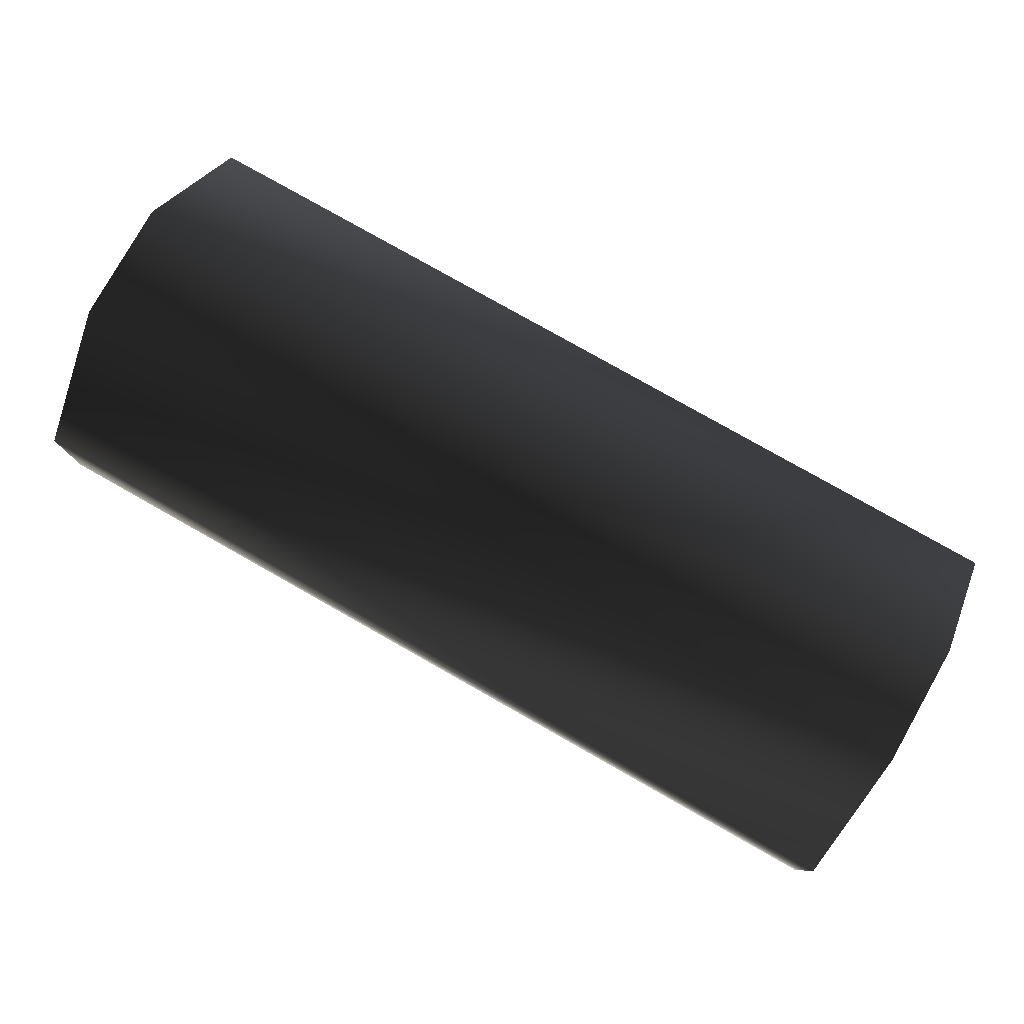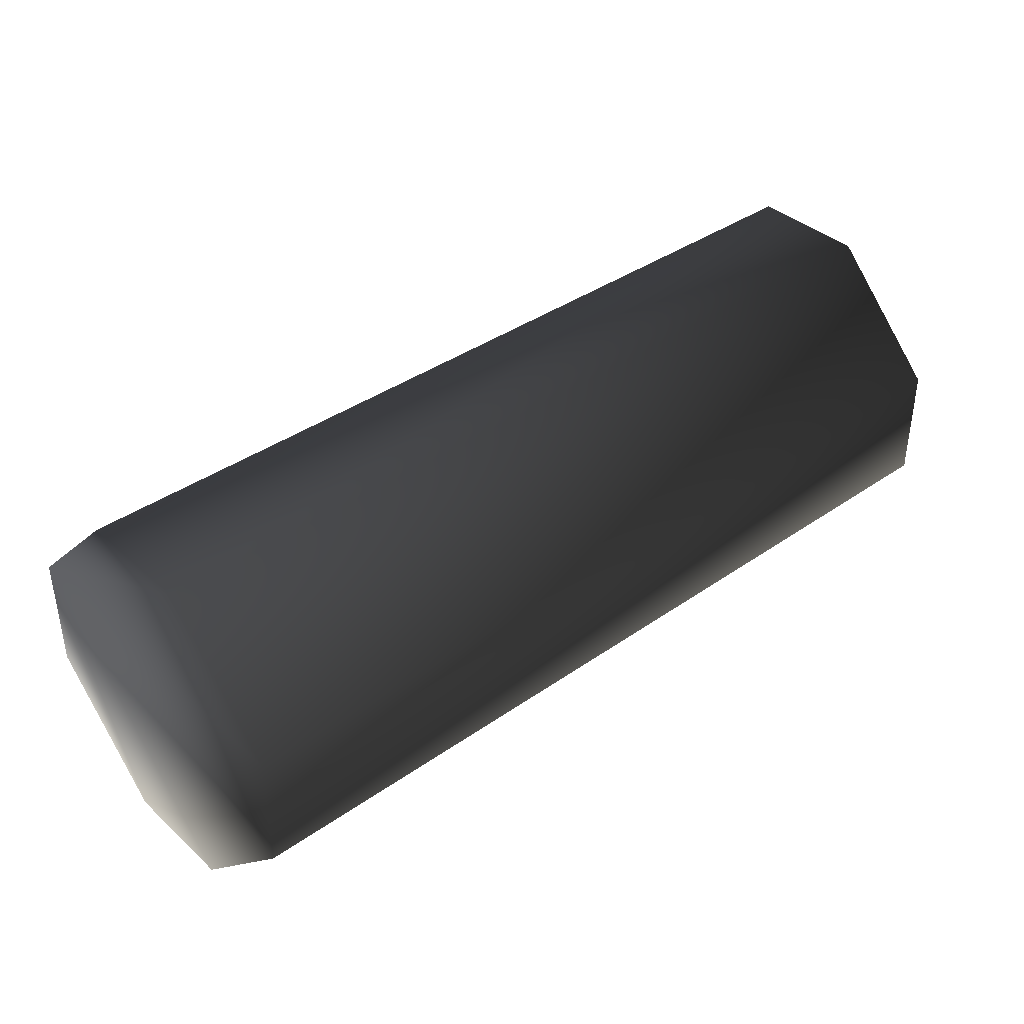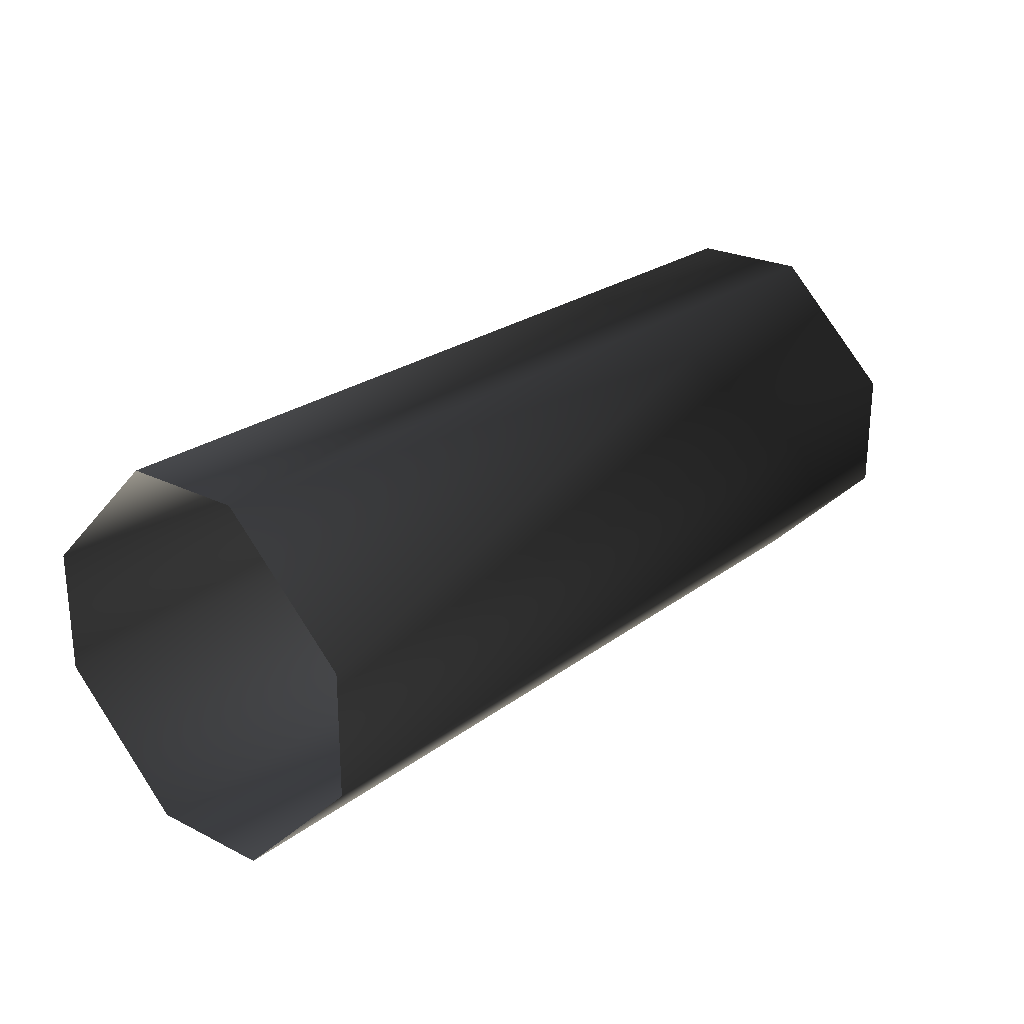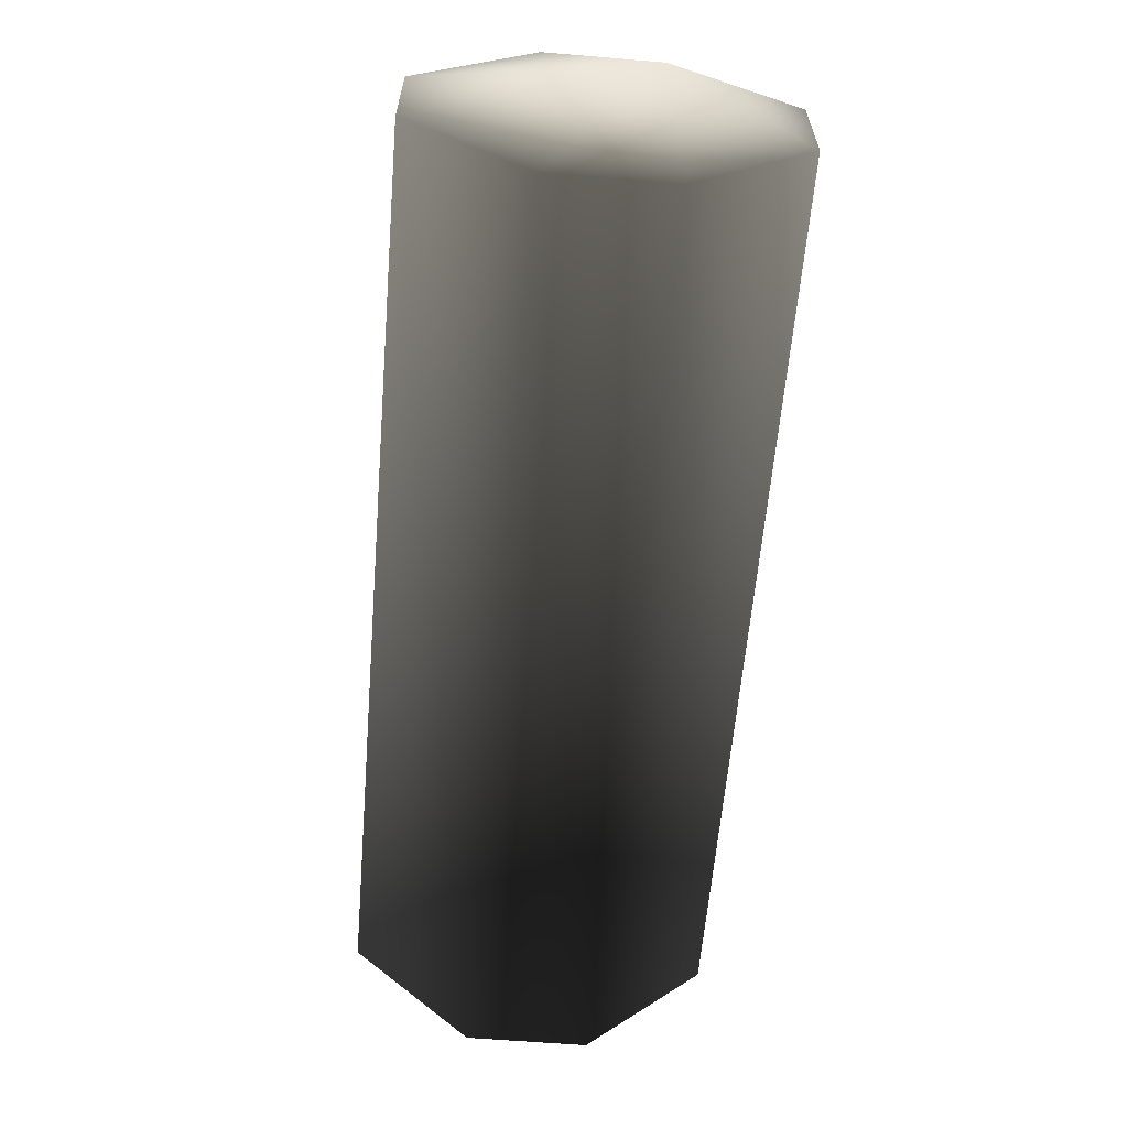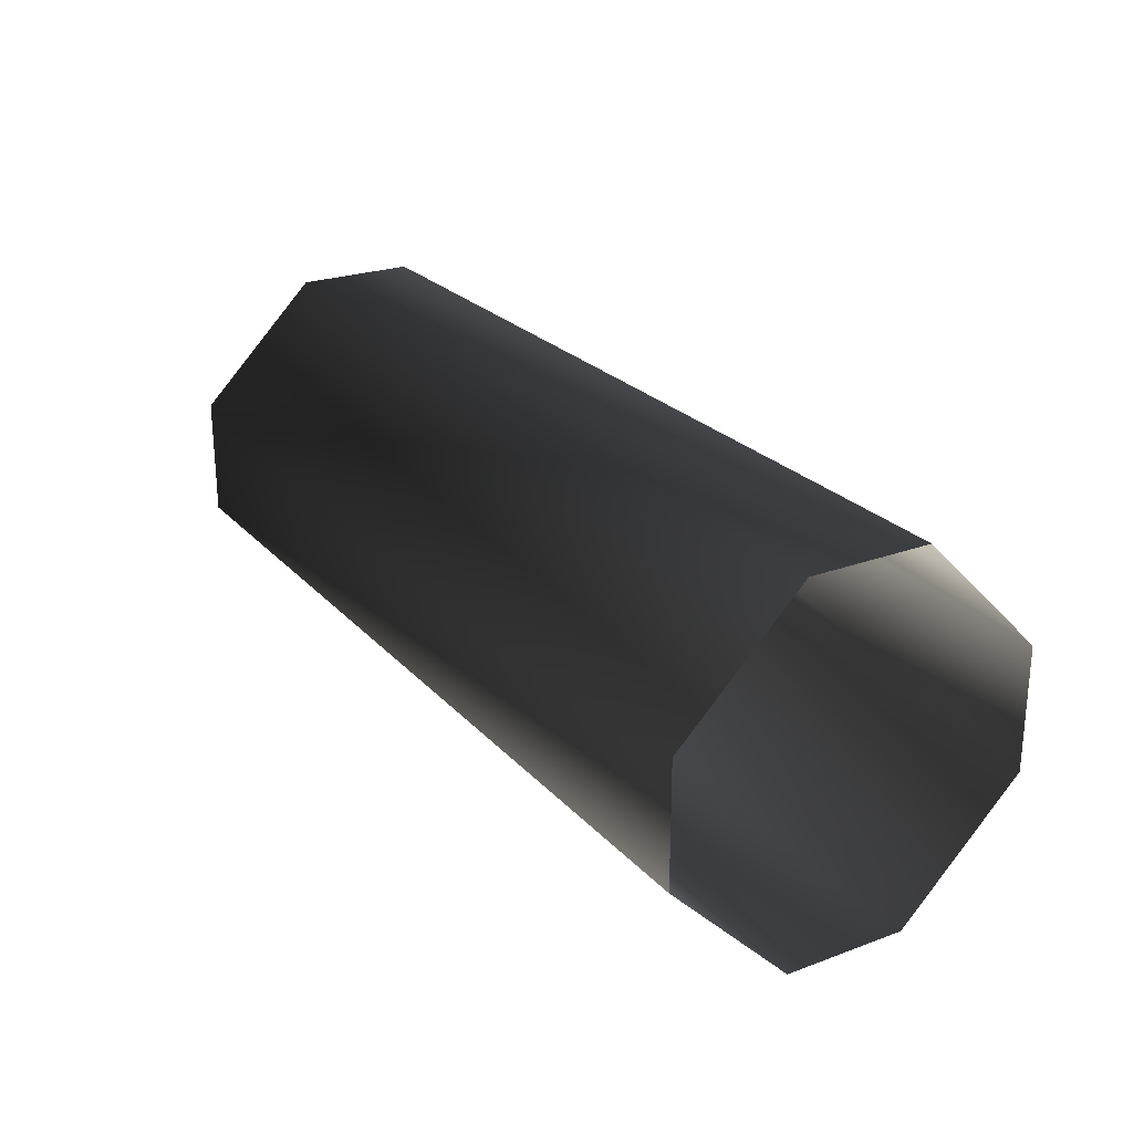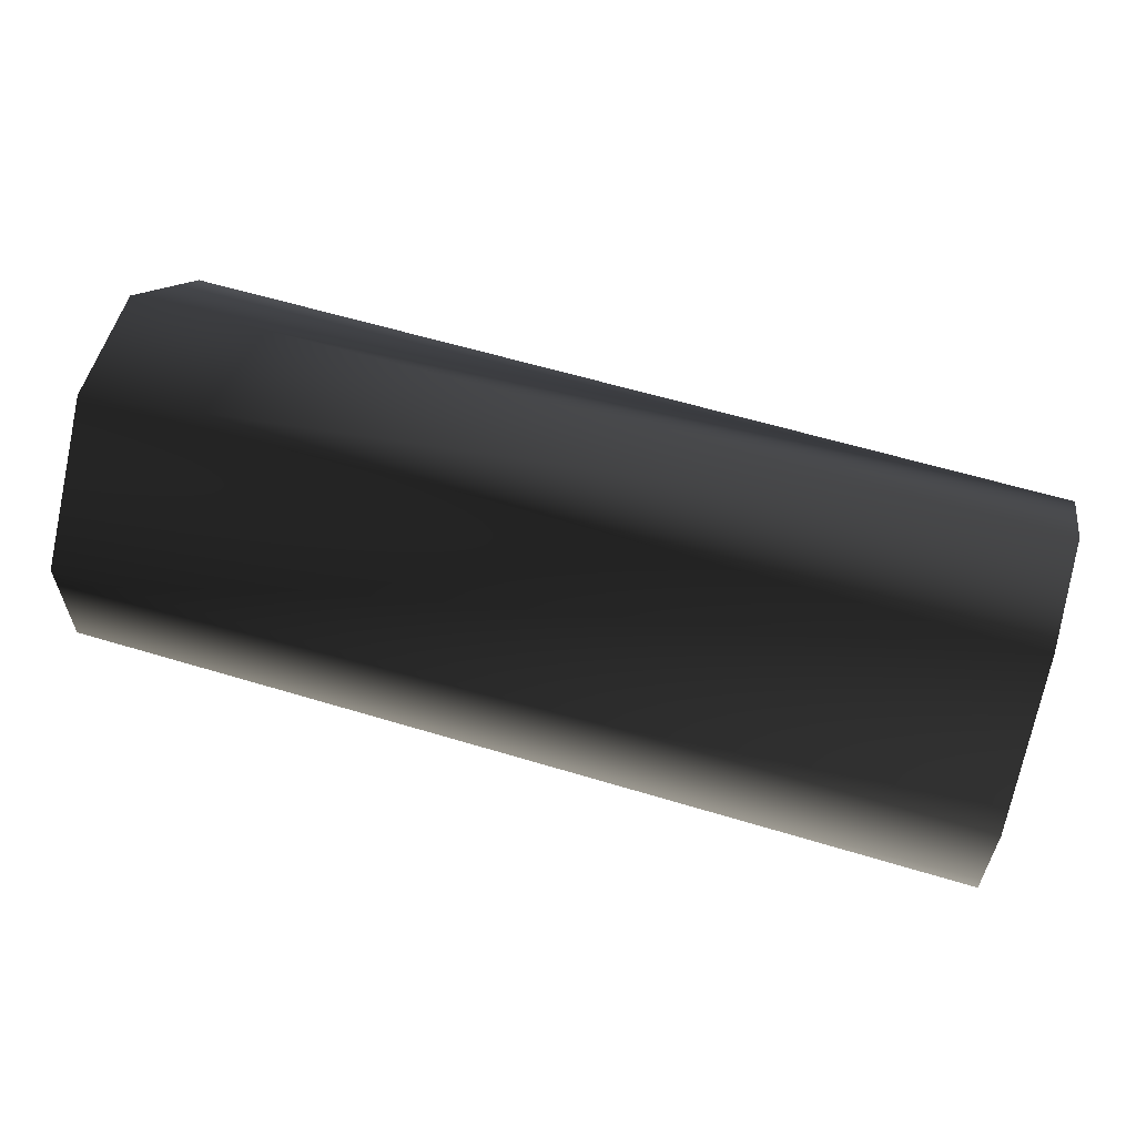
<metadata>
{"format":"obj","ext":"obj","renderer":"f3d","projection":"perspective","resolution":1024,"background":"white","views":[{"elev":79.5,"azim":-150.5,"up":"+Z"},{"elev":38.4,"azim":-41.5,"up":"+Z"},{"elev":24.3,"azim":129.4,"up":"+Y"},{"elev":-61.1,"azim":-94.8,"up":"+Y"},{"elev":24.4,"azim":58.8,"up":"+Z"},{"elev":59.3,"azim":-162.7,"up":"+Y"}]}
</metadata>
<code>
o 1793
v 12 128 16
v 72 128 16
v 72 136 16
v 12 136 16
v 12 144 8
v 12 120 8
v 72 120 8
v 12 120 0
v 72 120 0
v 12 128 -8
v 72 128 -8
v 12 136 -8
v 72 136 -8
v 12 144 0
v 72 144 0
v 72 144 8
f 1 2 3
f 1 3 4
f 1 4 5
f 1 5 6
f 1 6 2
f 2 6 7
f 7 6 8
f 7 8 9
f 9 8 10
f 9 10 11
f 11 10 12
f 11 12 13
f 13 12 14
f 13 14 15
f 15 14 5
f 15 5 16
f 16 5 4
f 16 4 3
f 5 14 12
f 5 12 10
f 5 10 8
f 5 8 6

</code>
